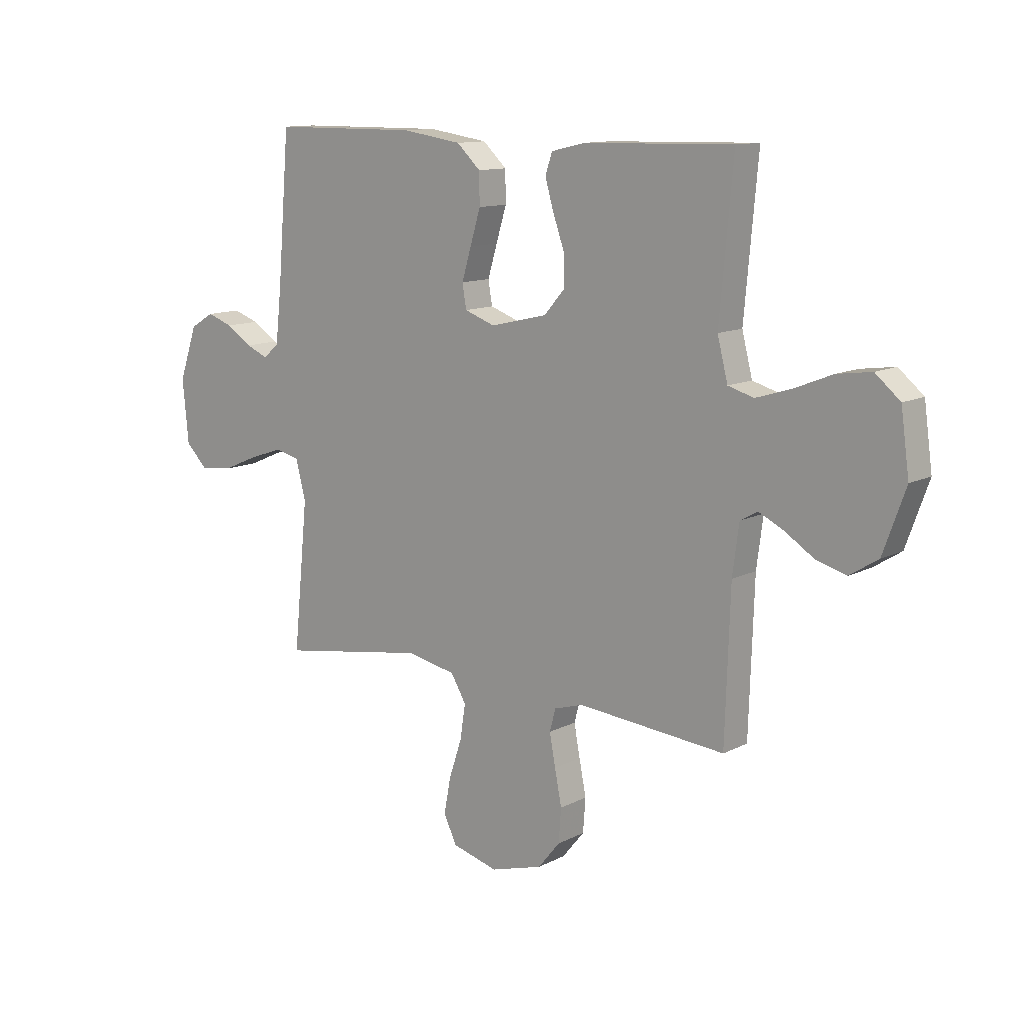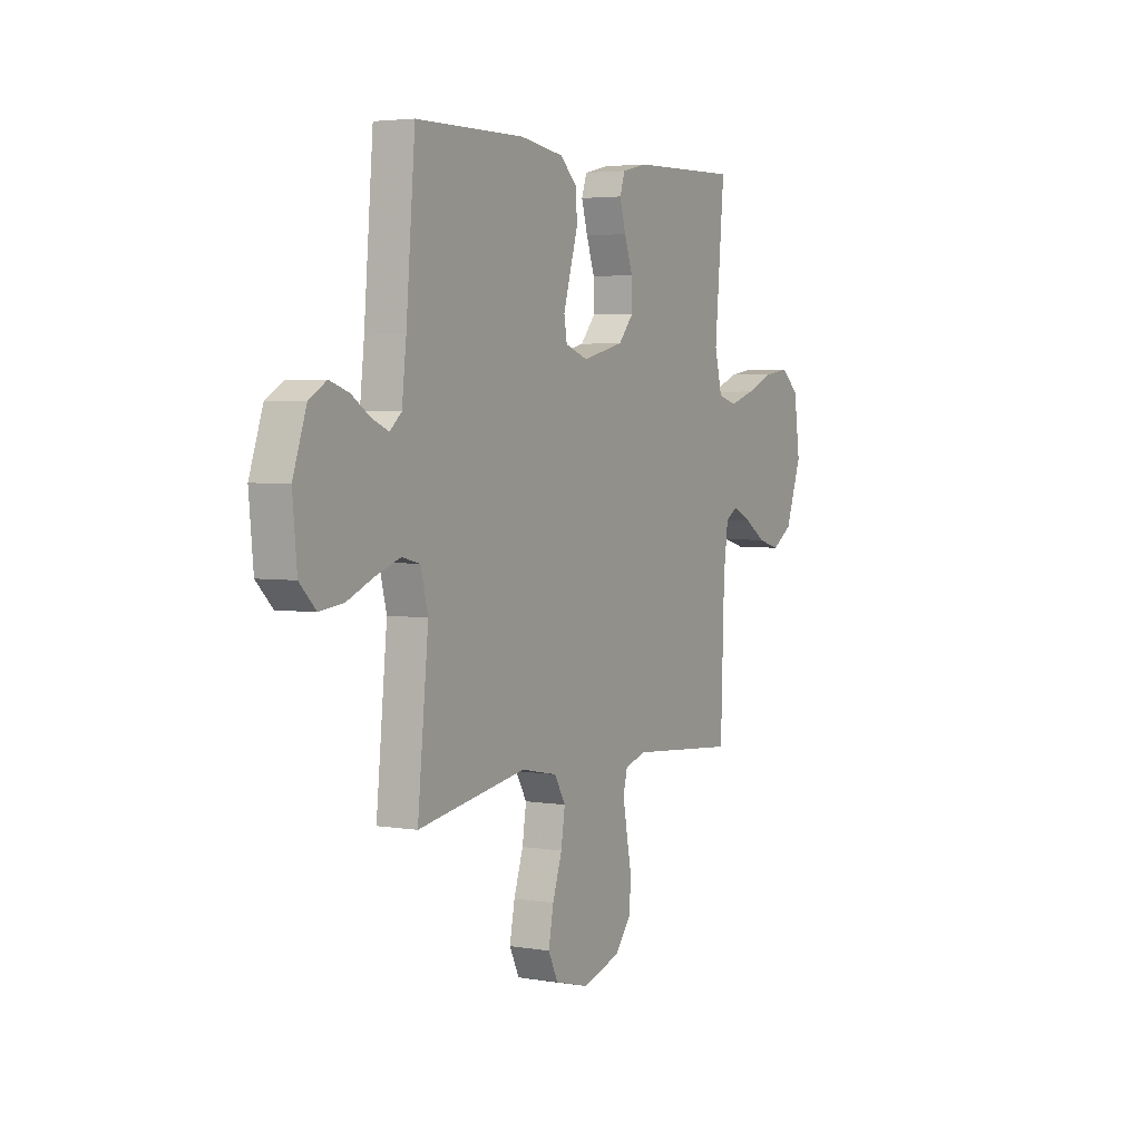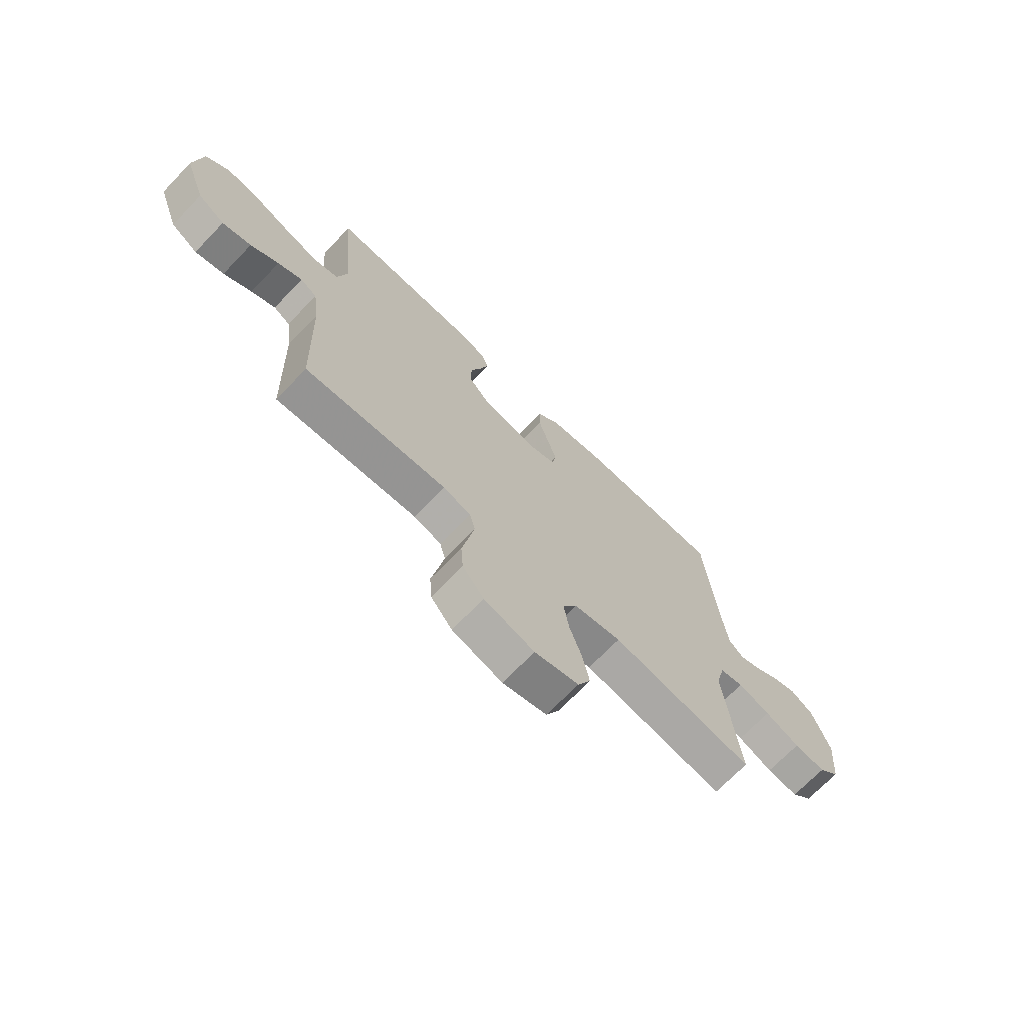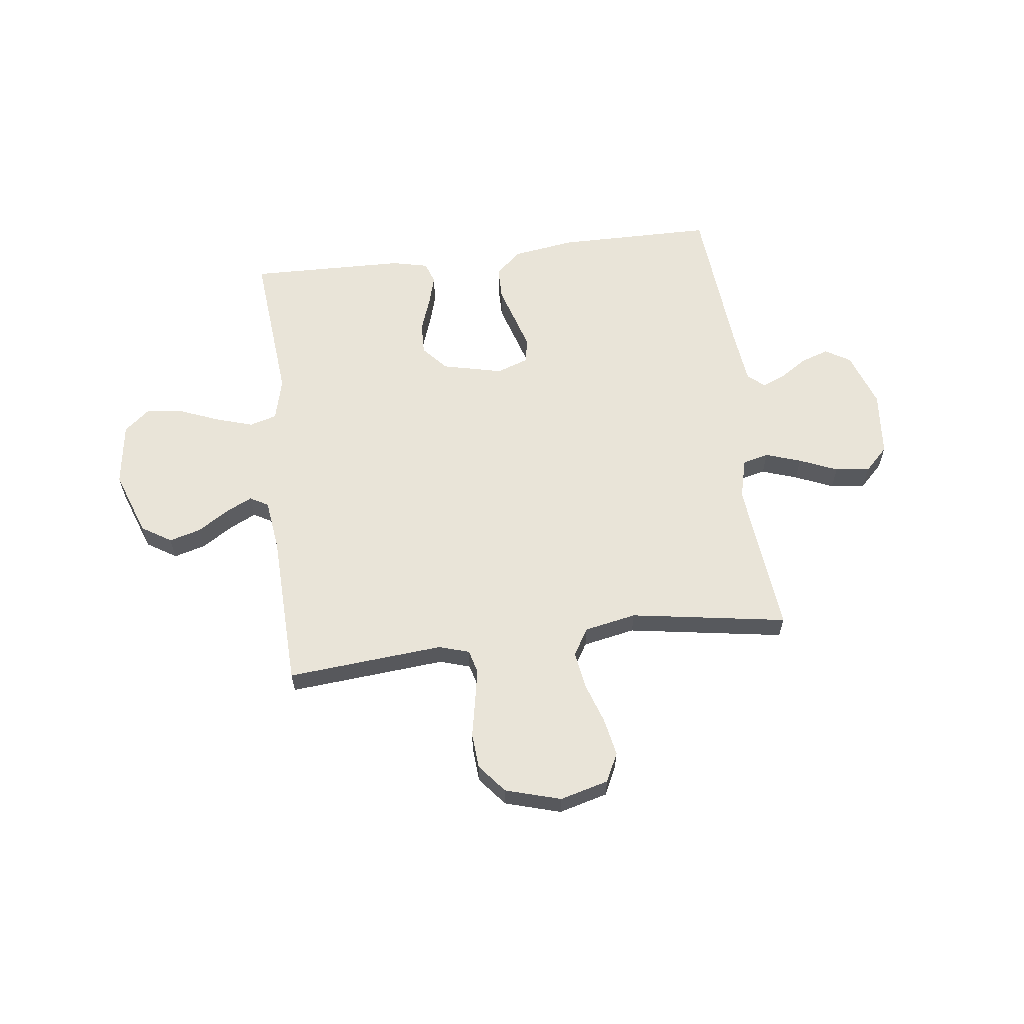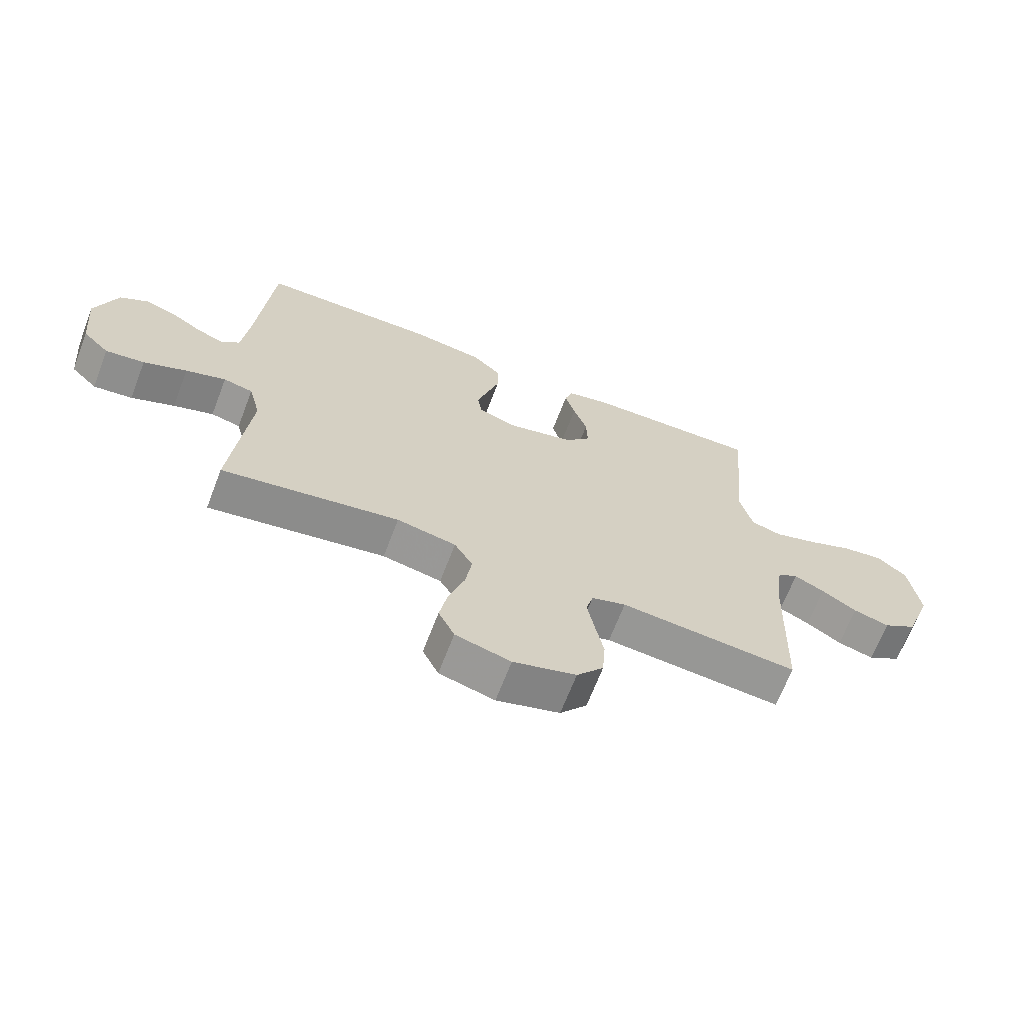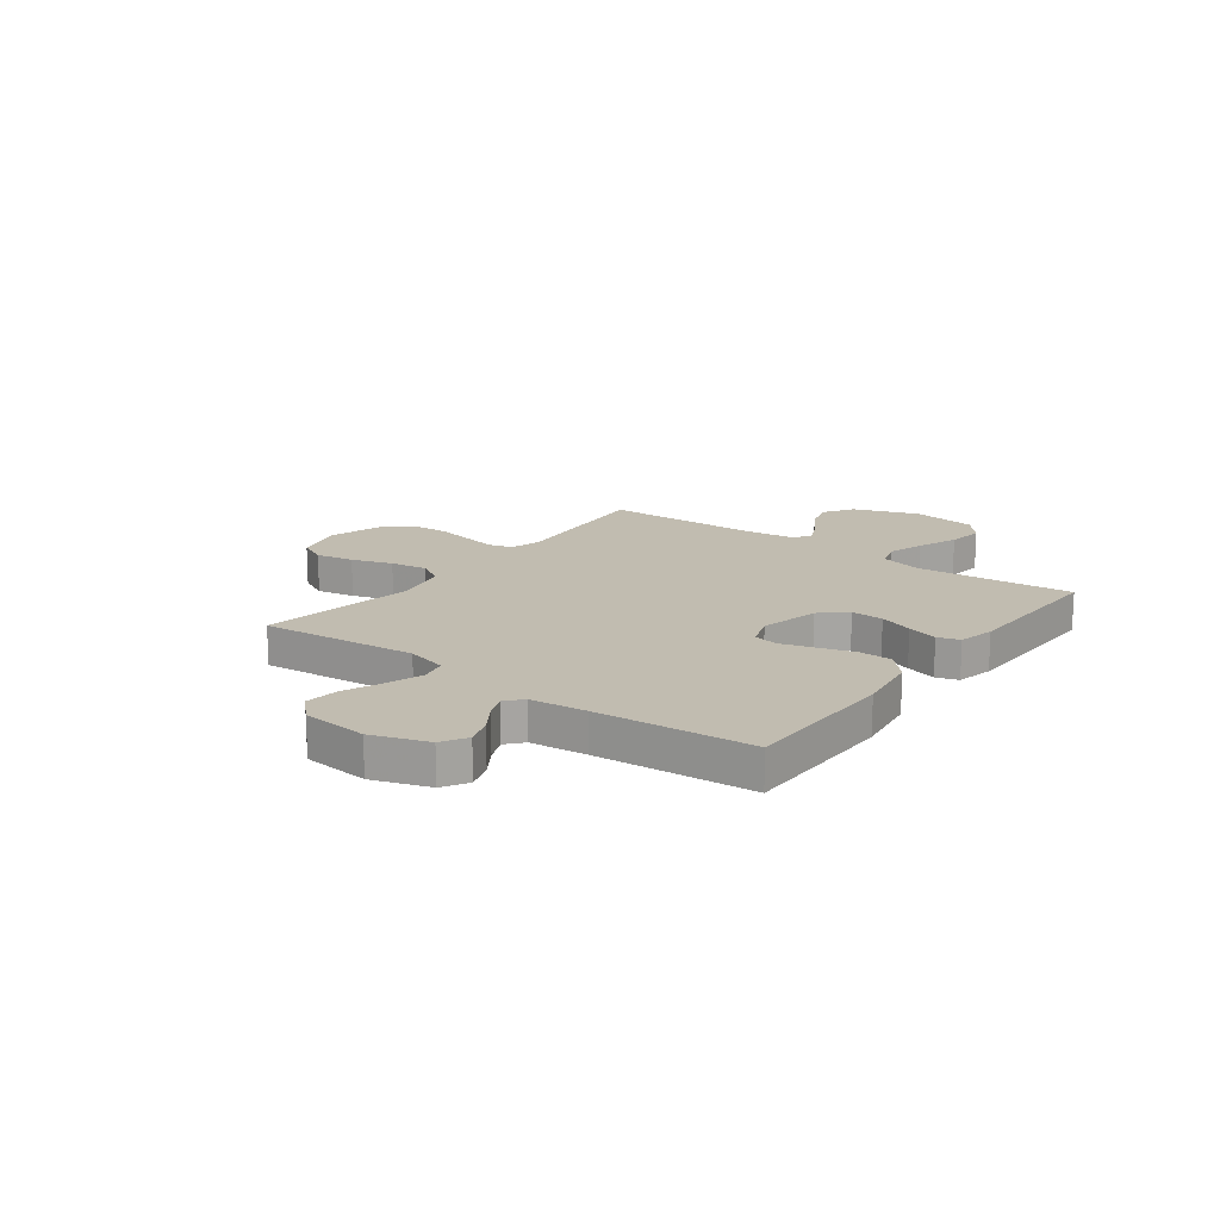
<metadata>
{"format":"obj","ext":"obj","renderer":"f3d","projection":"perspective","resolution":1024,"background":"white","views":[{"elev":12.0,"azim":39.9,"up":"+Z"},{"elev":3.8,"azim":-61.2,"up":"+Z"},{"elev":-70.2,"azim":136.1,"up":"+Z"},{"elev":60.5,"azim":172.9,"up":"+Y"},{"elev":-67.0,"azim":-21.0,"up":"+Z"},{"elev":16.6,"azim":-53.2,"up":"+Y"}]}
</metadata>
<code>
v -0.5 0.07 0.5
v -0.2 0.07 0.502
v -0.079 0.07 0.484
v -0.031 0.07 0.439
v -0.03 0.07 0.376
v -0.051 0.07 0.307
v -0.07 0.07 0.243
v -0.062 0.07 0.195
v 0 0.07 0.173
v 0.115 0.07 0.2
v 0.158 0.07 0.249
v 0.156 0.07 0.311
v 0.133 0.07 0.376
v 0.116 0.07 0.435
v 0.13 0.07 0.477
v 0.2 0.07 0.493
v 0.5 0.07 0.5
v 0.473 0.07 0.2
v 0.494 0.07 0.117
v 0.546 0.07 0.102
v 0.617 0.07 0.124
v 0.694 0.07 0.155
v 0.764 0.07 0.165
v 0.814 0.07 0.123
v 0.831 0.07 0
v 0.786 0.07 -0.125
v 0.729 0.07 -0.161
v 0.668 0.07 -0.144
v 0.609 0.07 -0.106
v 0.558 0.07 -0.081
v 0.523 0.07 -0.101
v 0.51 0.07 -0.2
v 0.5 0.07 -0.5
v 0.2 0.07 -0.474
v 0.142 0.07 -0.492
v 0.13 0.07 -0.537
v 0.142 0.07 -0.601
v 0.156 0.07 -0.672
v 0.151 0.07 -0.74
v 0.106 0.07 -0.795
v 0 0.07 -0.826
v -0.093 0.07 -0.801
v -0.12 0.07 -0.746
v -0.106 0.07 -0.673
v -0.08 0.07 -0.595
v -0.069 0.07 -0.524
v -0.1 0.07 -0.472
v -0.2 0.07 -0.452
v -0.5 0.07 -0.5
v -0.47 0.07 -0.2
v -0.49 0.07 -0.122
v -0.54 0.07 -0.11
v -0.608 0.07 -0.133
v -0.681 0.07 -0.164
v -0.747 0.07 -0.172
v -0.792 0.07 -0.127
v -0.804 0.07 0
v -0.767 0.07 0.107
v -0.719 0.07 0.136
v -0.666 0.07 0.118
v -0.614 0.07 0.084
v -0.569 0.07 0.065
v -0.537 0.07 0.093
v -0.525 0.07 0.2
v -0.5 0 0.5
v -0.2 0 0.502
v -0.079 0 0.484
v -0.031 0 0.439
v -0.03 0 0.376
v -0.051 0 0.307
v -0.07 0 0.243
v -0.062 0 0.195
v 0 0 0.173
v 0.115 0 0.2
v 0.158 0 0.249
v 0.156 0 0.311
v 0.133 0 0.376
v 0.116 0 0.435
v 0.13 0 0.477
v 0.2 0 0.493
v 0.5 0 0.5
v 0.473 0 0.2
v 0.494 0 0.117
v 0.546 0 0.102
v 0.617 0 0.124
v 0.694 0 0.155
v 0.764 0 0.165
v 0.814 0 0.123
v 0.831 0 0
v 0.786 0 -0.125
v 0.729 0 -0.161
v 0.668 0 -0.144
v 0.609 0 -0.106
v 0.558 0 -0.081
v 0.523 0 -0.101
v 0.51 0 -0.2
v 0.5 0 -0.5
v 0.2 0 -0.474
v 0.142 0 -0.492
v 0.13 0 -0.537
v 0.142 0 -0.601
v 0.156 0 -0.672
v 0.151 0 -0.74
v 0.106 0 -0.795
v 0 0 -0.826
v -0.093 0 -0.801
v -0.12 0 -0.746
v -0.106 0 -0.673
v -0.08 0 -0.595
v -0.069 0 -0.524
v -0.1 0 -0.472
v -0.2 0 -0.452
v -0.5 0 -0.5
v -0.47 0 -0.2
v -0.49 0 -0.122
v -0.54 0 -0.11
v -0.608 0 -0.133
v -0.681 0 -0.164
v -0.747 0 -0.172
v -0.792 0 -0.127
v -0.804 0 0
v -0.767 0 0.107
v -0.719 0 0.136
v -0.666 0 0.118
v -0.614 0 0.084
v -0.569 0 0.065
v -0.537 0 0.093
v -0.525 0 0.2
f 59 60 61
f 58 59 61
f 57 58 61
f 56 57 61
f 55 56 61
f 54 55 61
f 53 54 61
f 52 53 61 62
f 51 52 62 63
f 48 49 50
f 51 63 64
f 50 51 64
f 48 50 64
f 47 48 64
f 43 44 45
f 42 43 45
f 41 42 45
f 40 41 45
f 39 40 45
f 38 39 45
f 37 38 45
f 36 37 45 46
f 35 36 46 47
f 32 33 34
f 35 47 64
f 34 35 64
f 32 34 64
f 31 32 64
f 27 28 29
f 26 27 29
f 25 26 29
f 24 25 29
f 23 24 29
f 22 23 29
f 21 22 29
f 20 21 29 30
f 30 31 64
f 20 30 64
f 19 20 64
f 16 17 18
f 15 16 18
f 14 15 18
f 13 14 18
f 12 13 18
f 11 12 18 19
f 4 5 6
f 3 4 6
f 2 3 6
f 1 2 6
f 64 1 6
f 64 6 7
f 10 11 19
f 9 10 19
f 9 19 64
f 8 9 64
f 7 8 64
f 125 124 123
f 125 123 122
f 125 122 121
f 125 121 120
f 125 120 119
f 125 119 118
f 125 118 117
f 126 125 117 116
f 127 126 116 115
f 114 113 112
f 128 127 115
f 128 115 114
f 128 114 112
f 128 112 111
f 109 108 107
f 109 107 106
f 109 106 105
f 109 105 104
f 109 104 103
f 109 103 102
f 109 102 101
f 110 109 101 100
f 111 110 100 99
f 98 97 96
f 128 111 99
f 128 99 98
f 128 98 96
f 128 96 95
f 93 92 91
f 93 91 90
f 93 90 89
f 93 89 88
f 93 88 87
f 93 87 86
f 93 86 85
f 94 93 85 84
f 128 95 94
f 128 94 84
f 128 84 83
f 82 81 80
f 82 80 79
f 82 79 78
f 82 78 77
f 82 77 76
f 83 82 76 75
f 70 69 68
f 70 68 67
f 70 67 66
f 70 66 65
f 70 65 128
f 71 70 128
f 83 75 74
f 83 74 73
f 128 83 73
f 128 73 72
f 128 72 71
f 1 65 66 2
f 2 66 67 3
f 3 67 68 4
f 4 68 69 5
f 5 69 70 6
f 6 70 71 7
f 7 71 72 8
f 8 72 73 9
f 9 73 74 10
f 10 74 75 11
f 11 75 76 12
f 12 76 77 13
f 13 77 78 14
f 14 78 79 15
f 15 79 80 16
f 16 80 81 17
f 17 81 82 18
f 18 82 83 19
f 19 83 84 20
f 20 84 85 21
f 21 85 86 22
f 22 86 87 23
f 23 87 88 24
f 24 88 89 25
f 25 89 90 26
f 26 90 91 27
f 27 91 92 28
f 28 92 93 29
f 29 93 94 30
f 30 94 95 31
f 31 95 96 32
f 32 96 97 33
f 33 97 98 34
f 34 98 99 35
f 35 99 100 36
f 36 100 101 37
f 37 101 102 38
f 38 102 103 39
f 39 103 104 40
f 40 104 105 41
f 41 105 106 42
f 42 106 107 43
f 43 107 108 44
f 44 108 109 45
f 45 109 110 46
f 46 110 111 47
f 47 111 112 48
f 48 112 113 49
f 49 113 114 50
f 50 114 115 51
f 51 115 116 52
f 52 116 117 53
f 53 117 118 54
f 54 118 119 55
f 55 119 120 56
f 56 120 121 57
f 57 121 122 58
f 58 122 123 59
f 59 123 124 60
f 60 124 125 61
f 61 125 126 62
f 62 126 127 63
f 63 127 128 64
f 64 128 65 1

</code>
